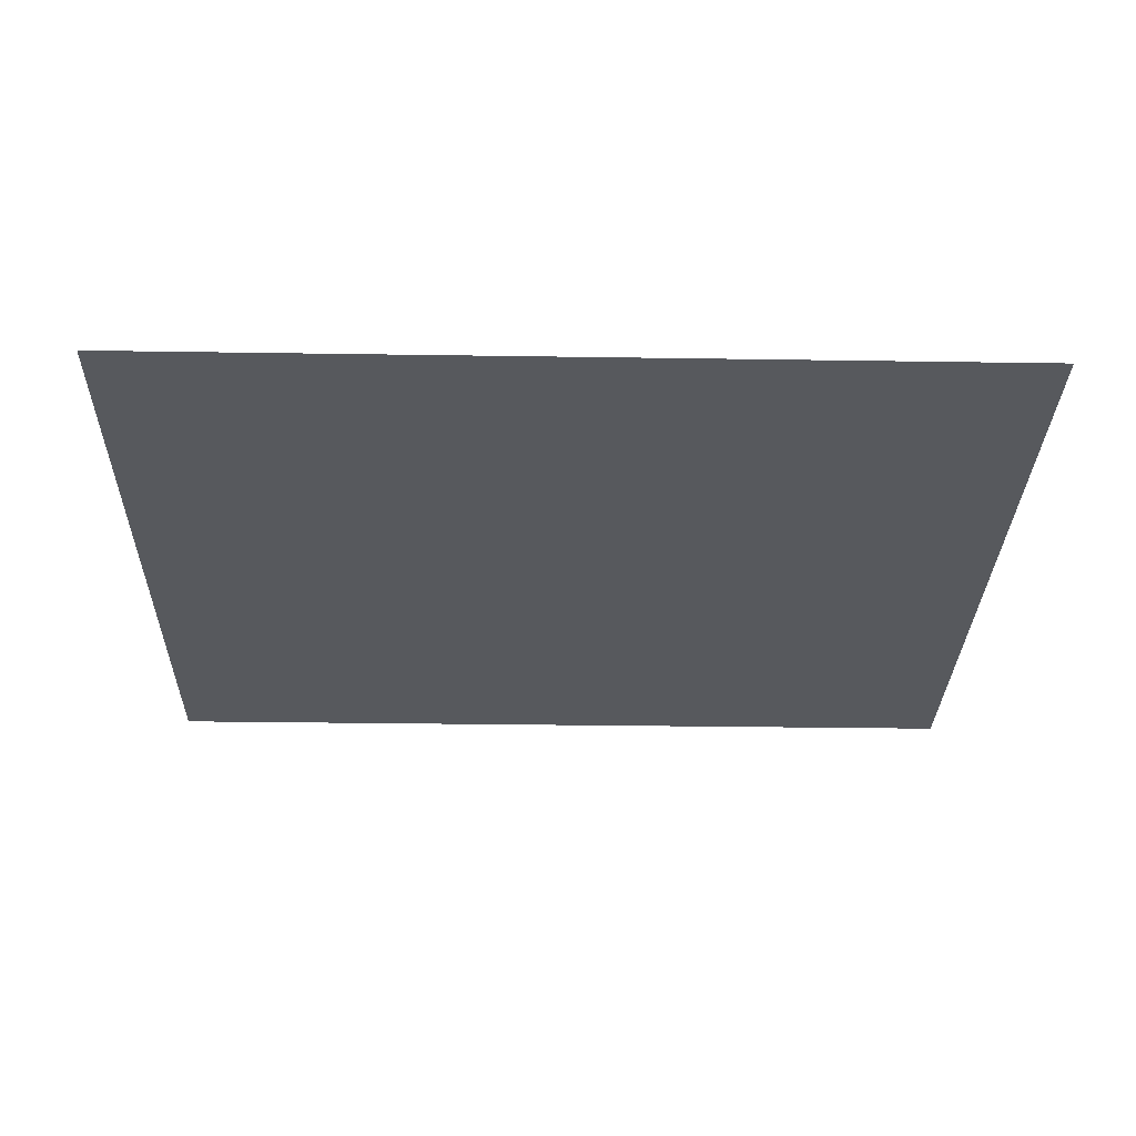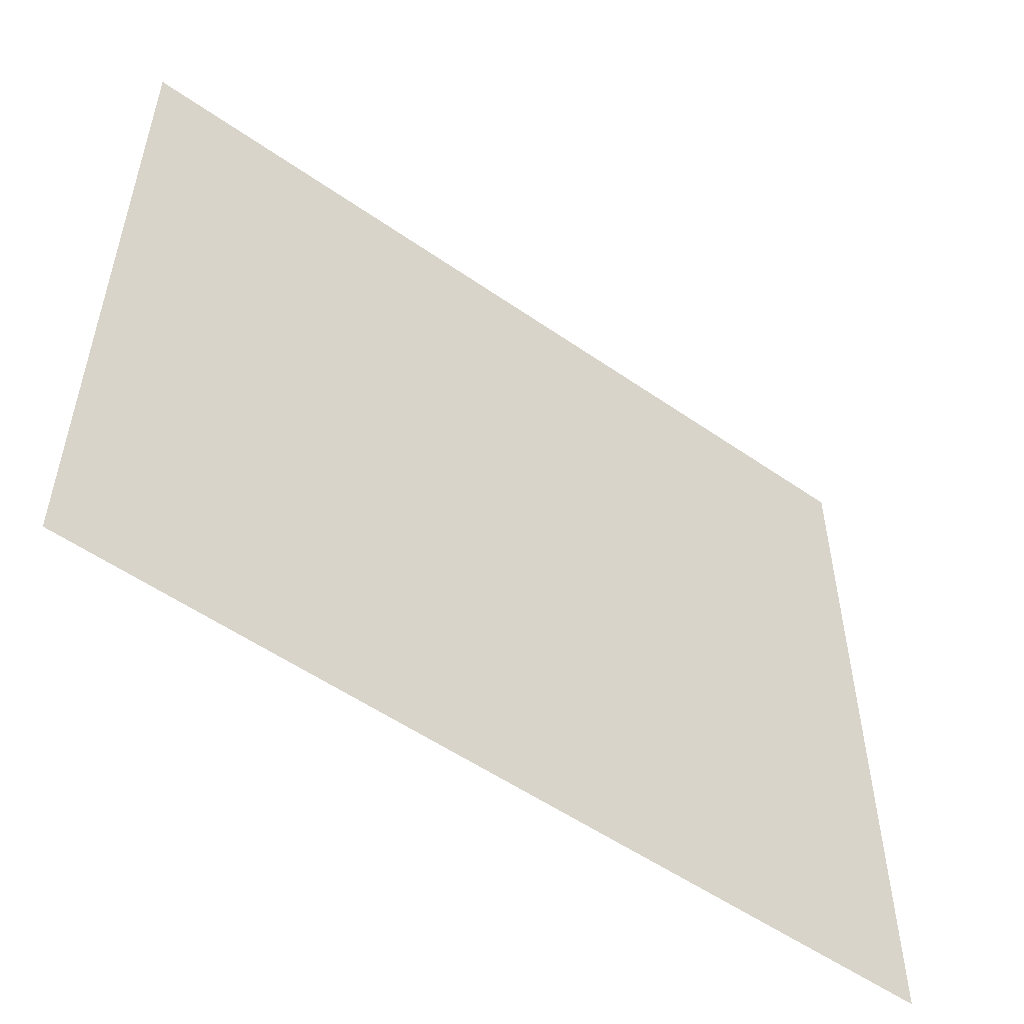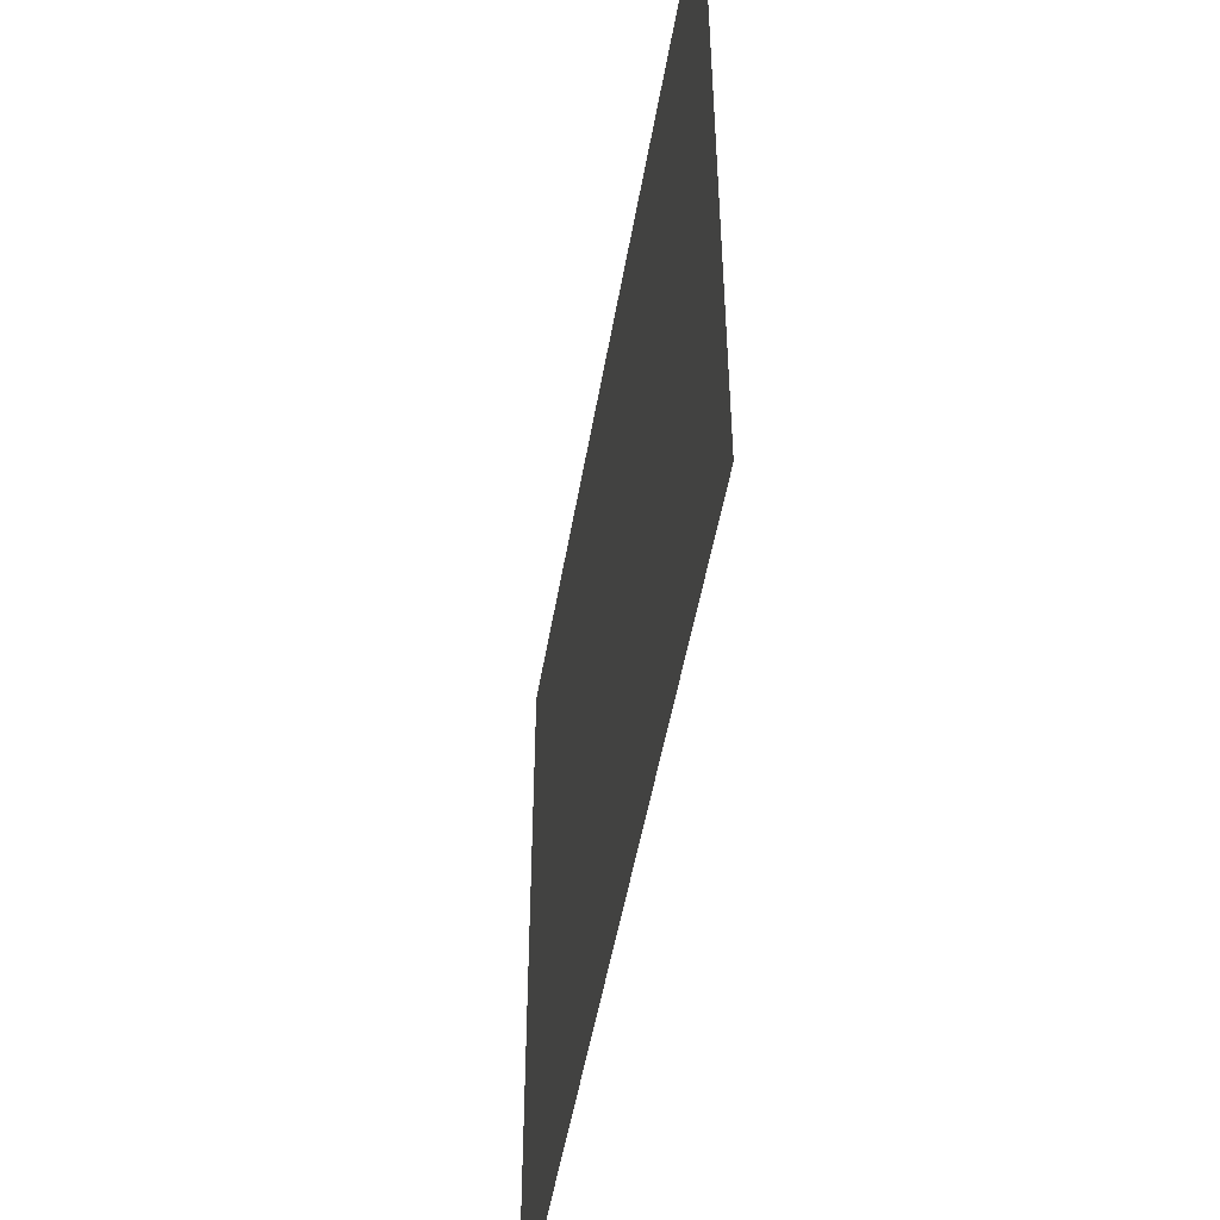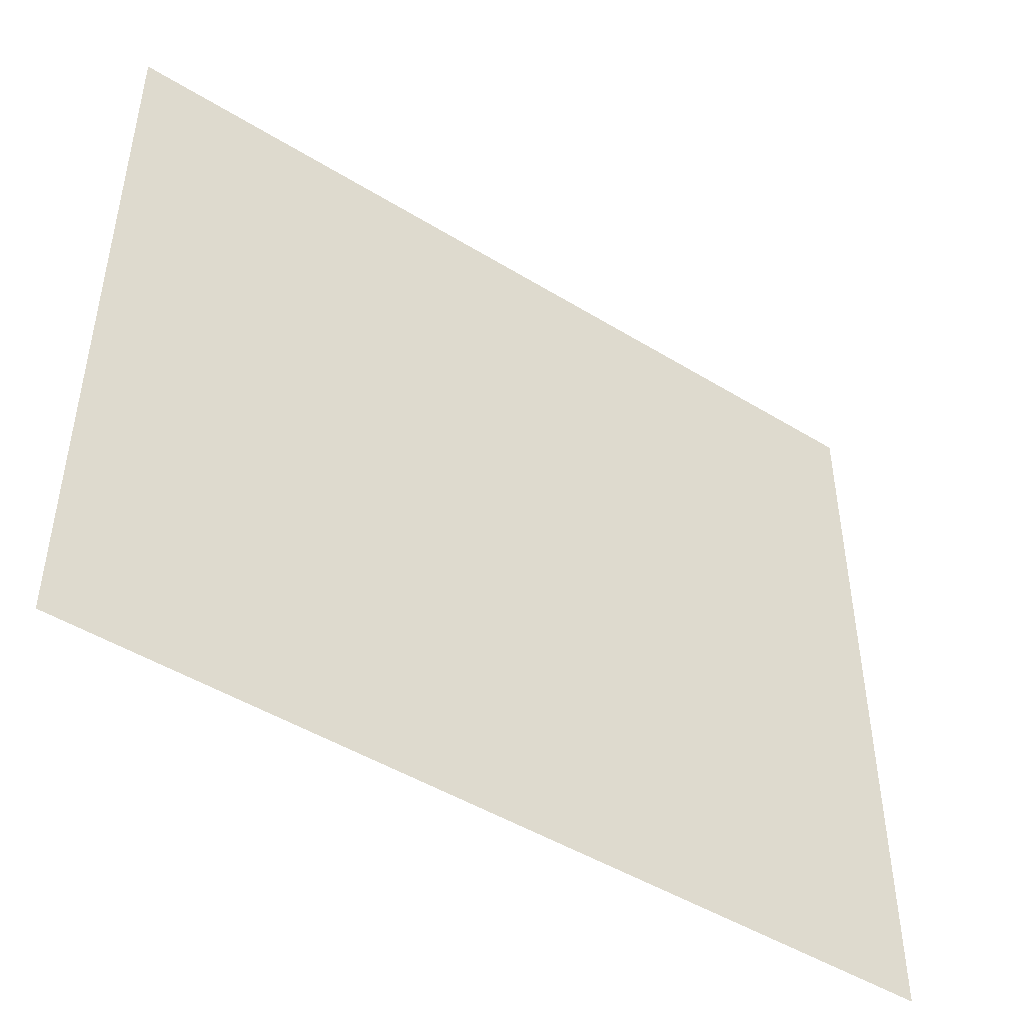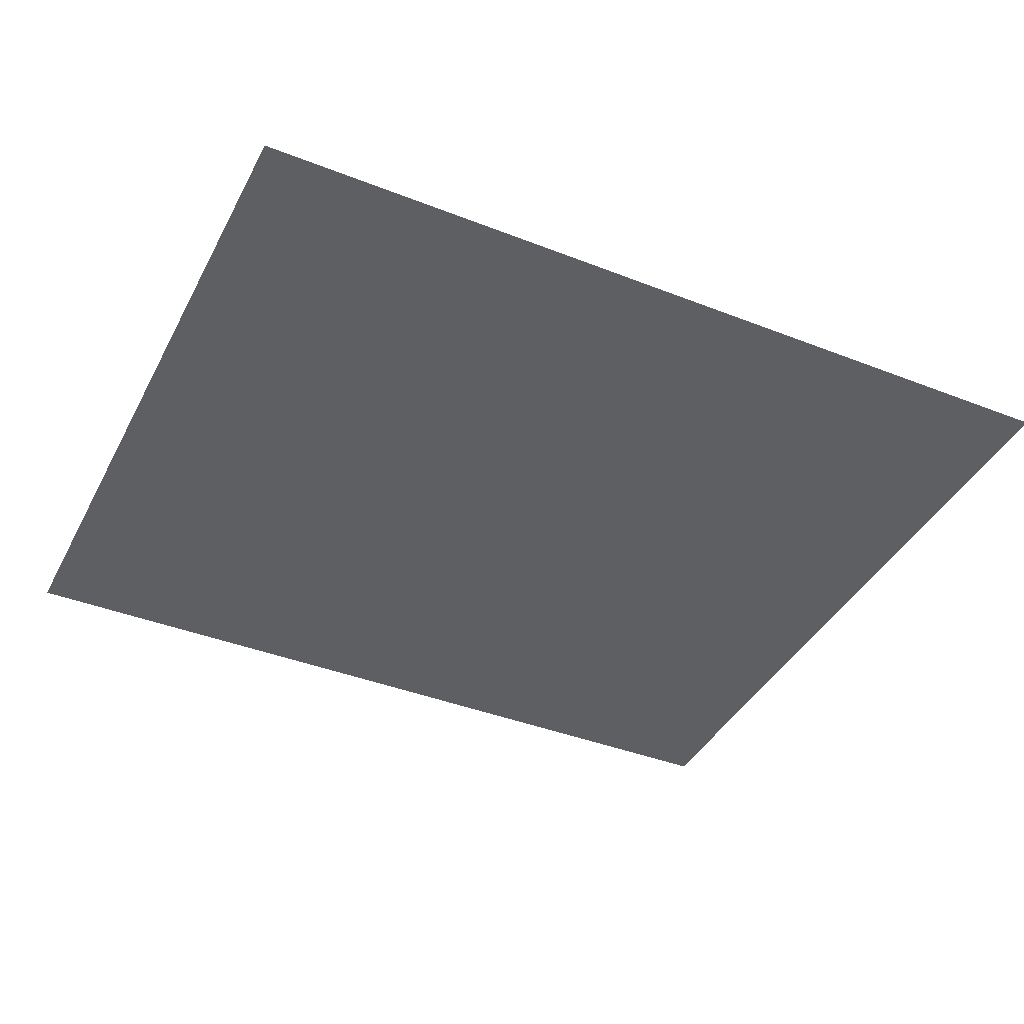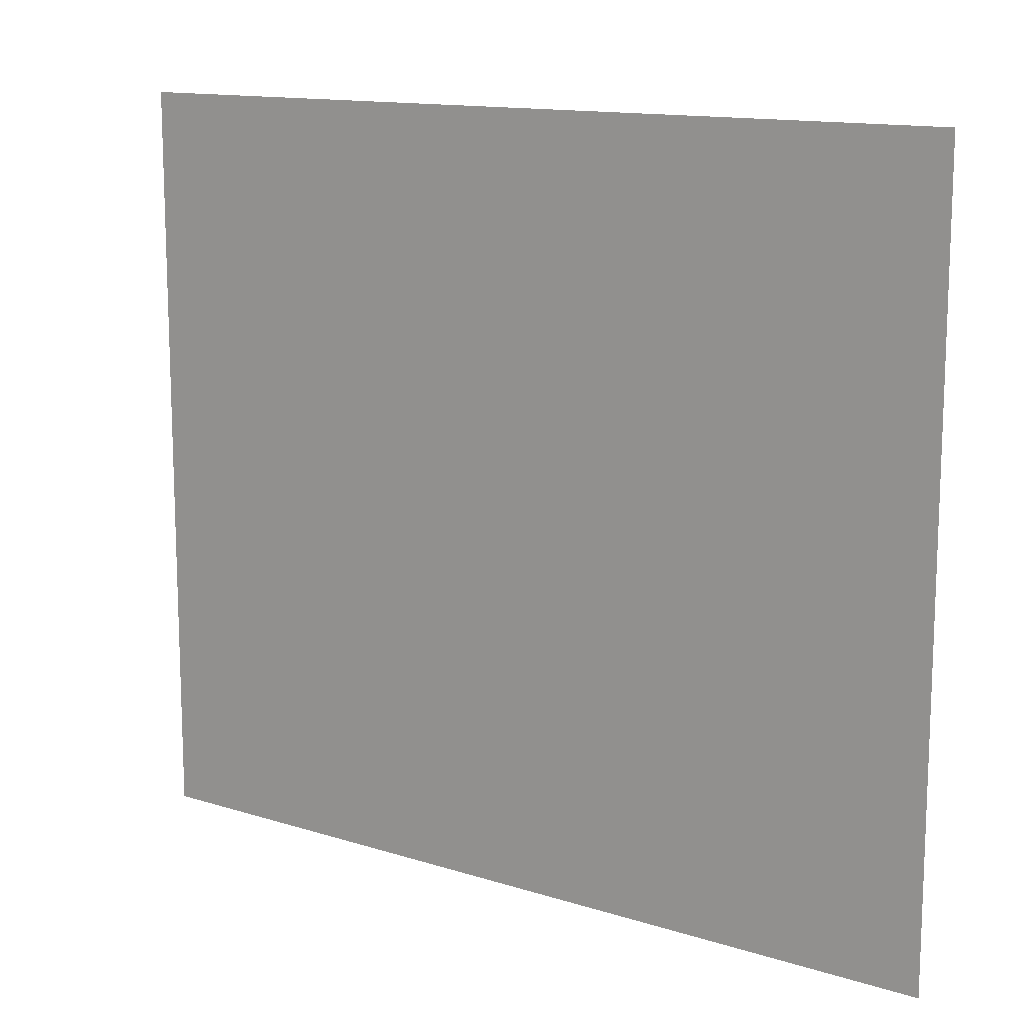
<metadata>
{"format":"obj","ext":"obj","renderer":"f3d","projection":"perspective","resolution":1024,"background":"white","views":[{"elev":-29.5,"azim":-1.3,"up":"+Z"},{"elev":-53.9,"azim":143.4,"up":"+Y"},{"elev":-49.9,"azim":80.4,"up":"+Y"},{"elev":-47.1,"azim":-34.9,"up":"+Y"},{"elev":-40.4,"azim":-25.7,"up":"+Z"},{"elev":13.2,"azim":35.8,"up":"+Y"}]}
</metadata>
<code>
v -191.5 -143.8 0
v -194.9 -143.8 0
v -194.9 -140.8 0
v -191.5 -140.8 0
g GameMap_mesh_0012
f 1 2 3 4

</code>
